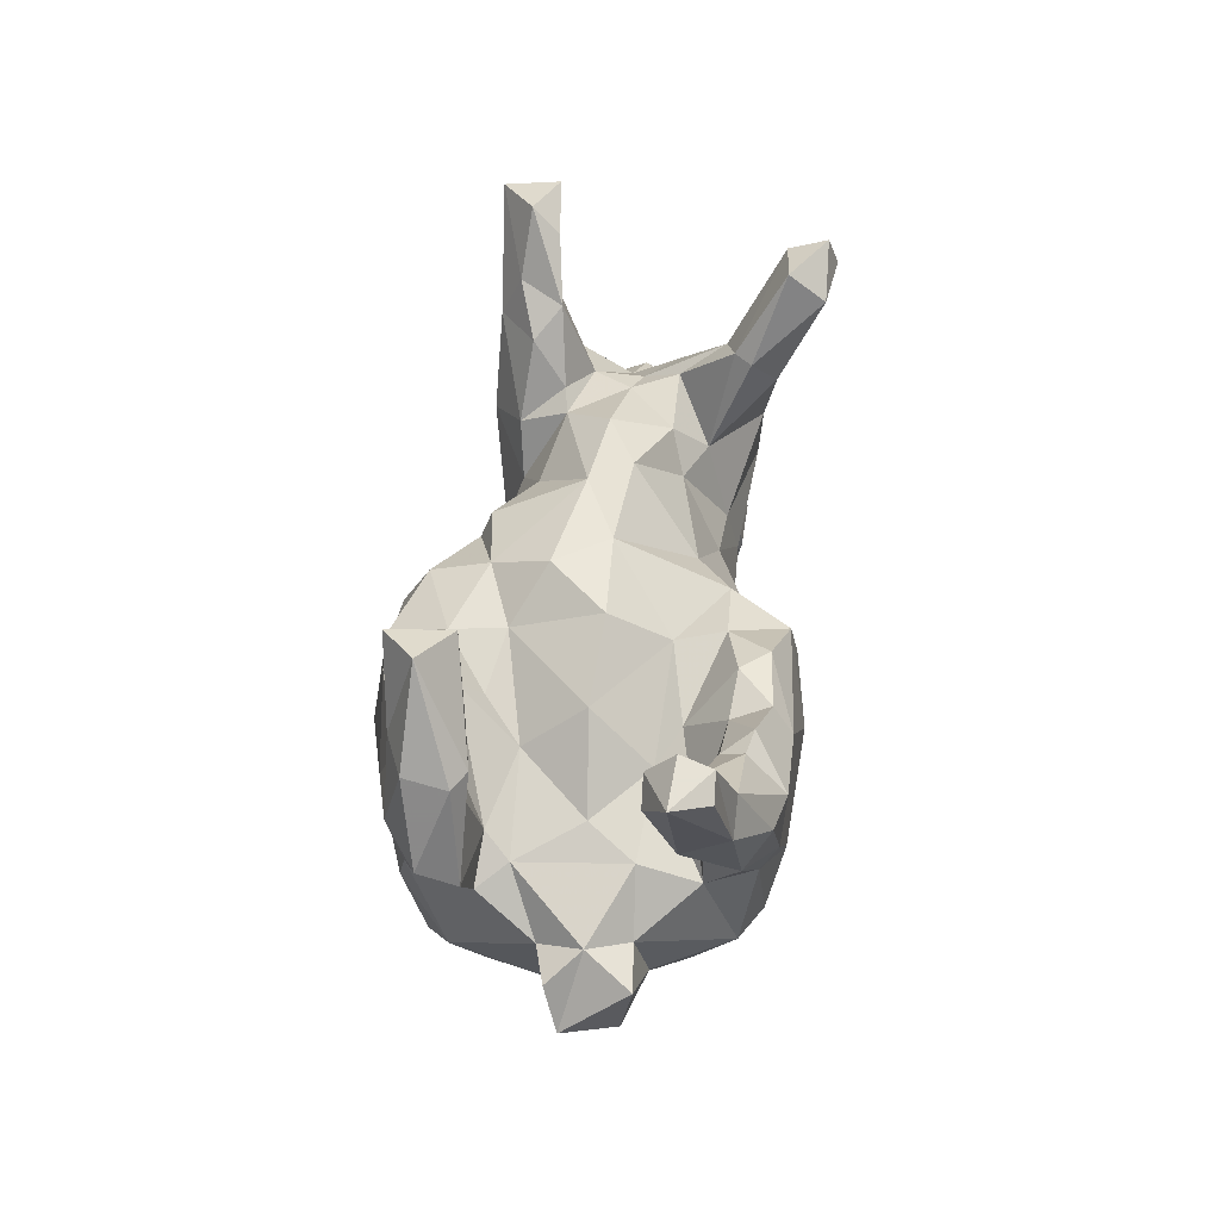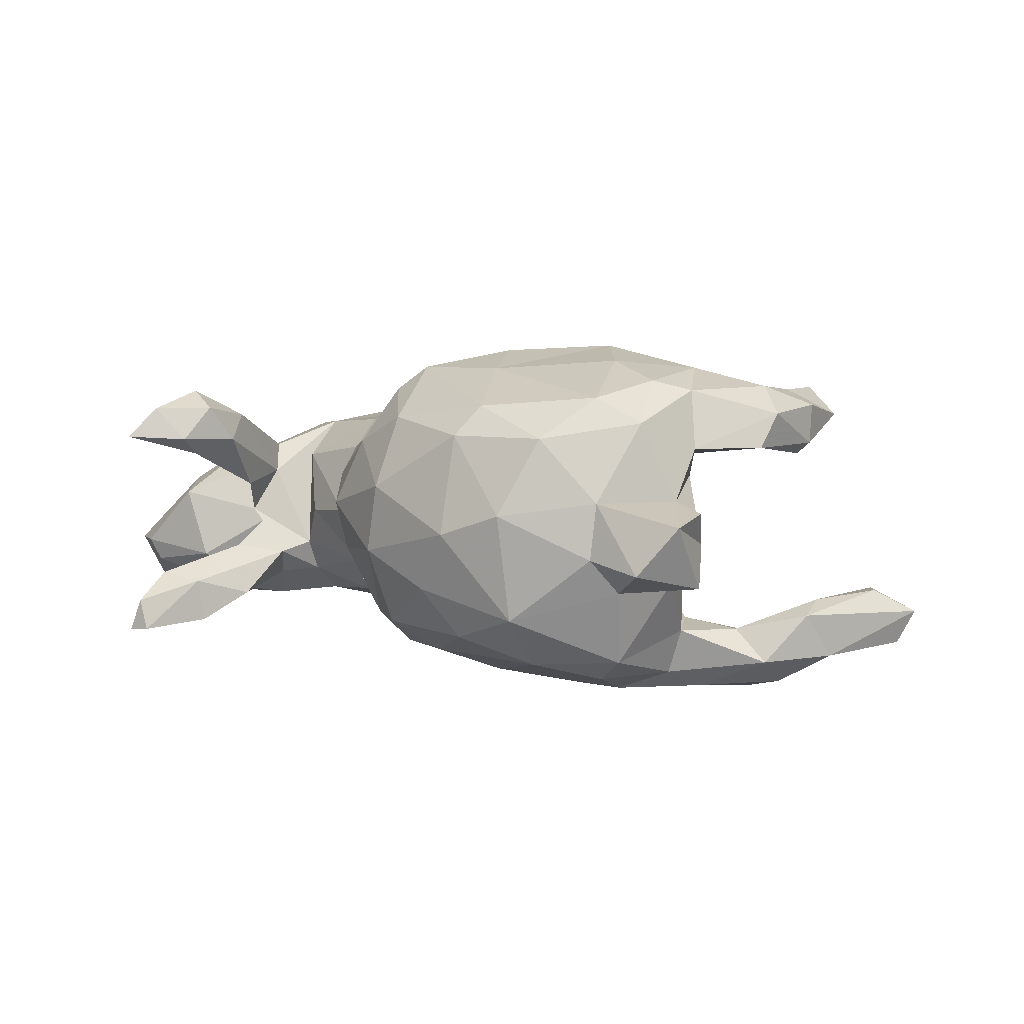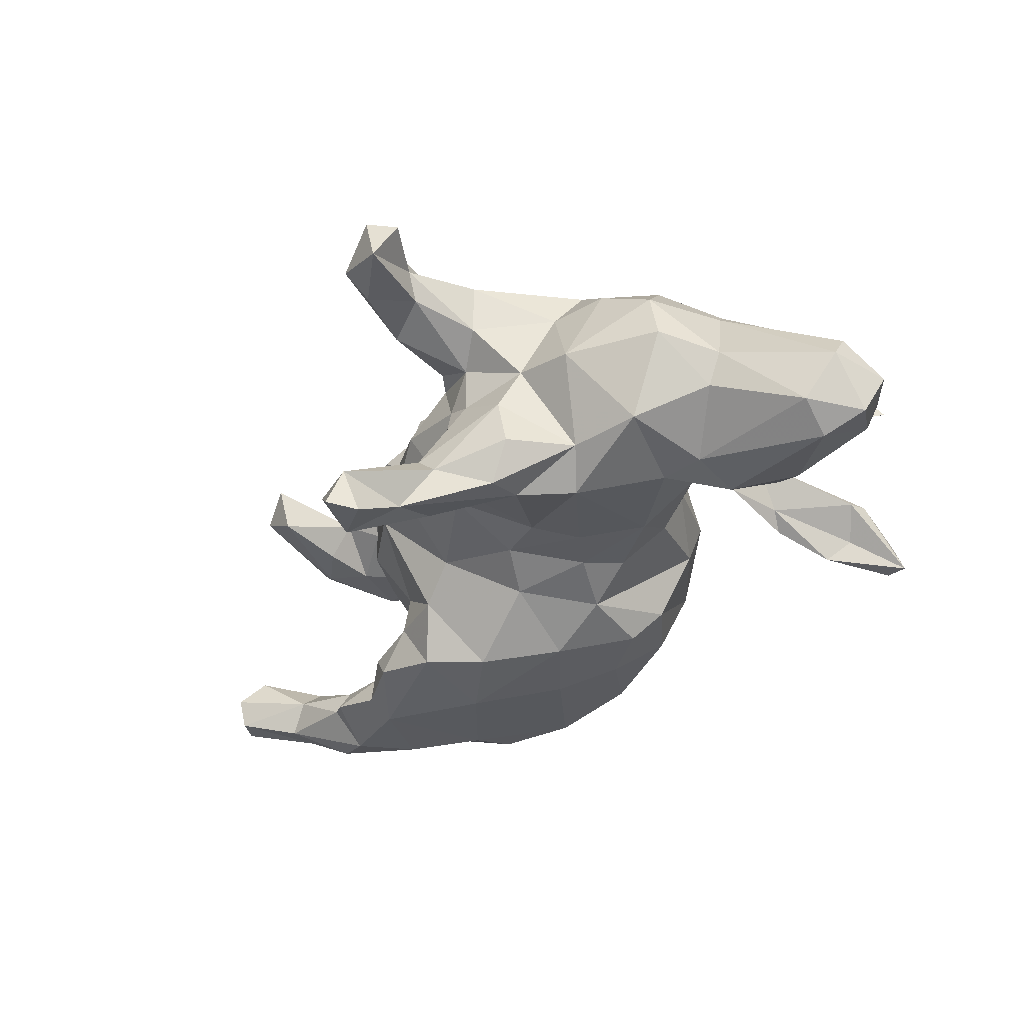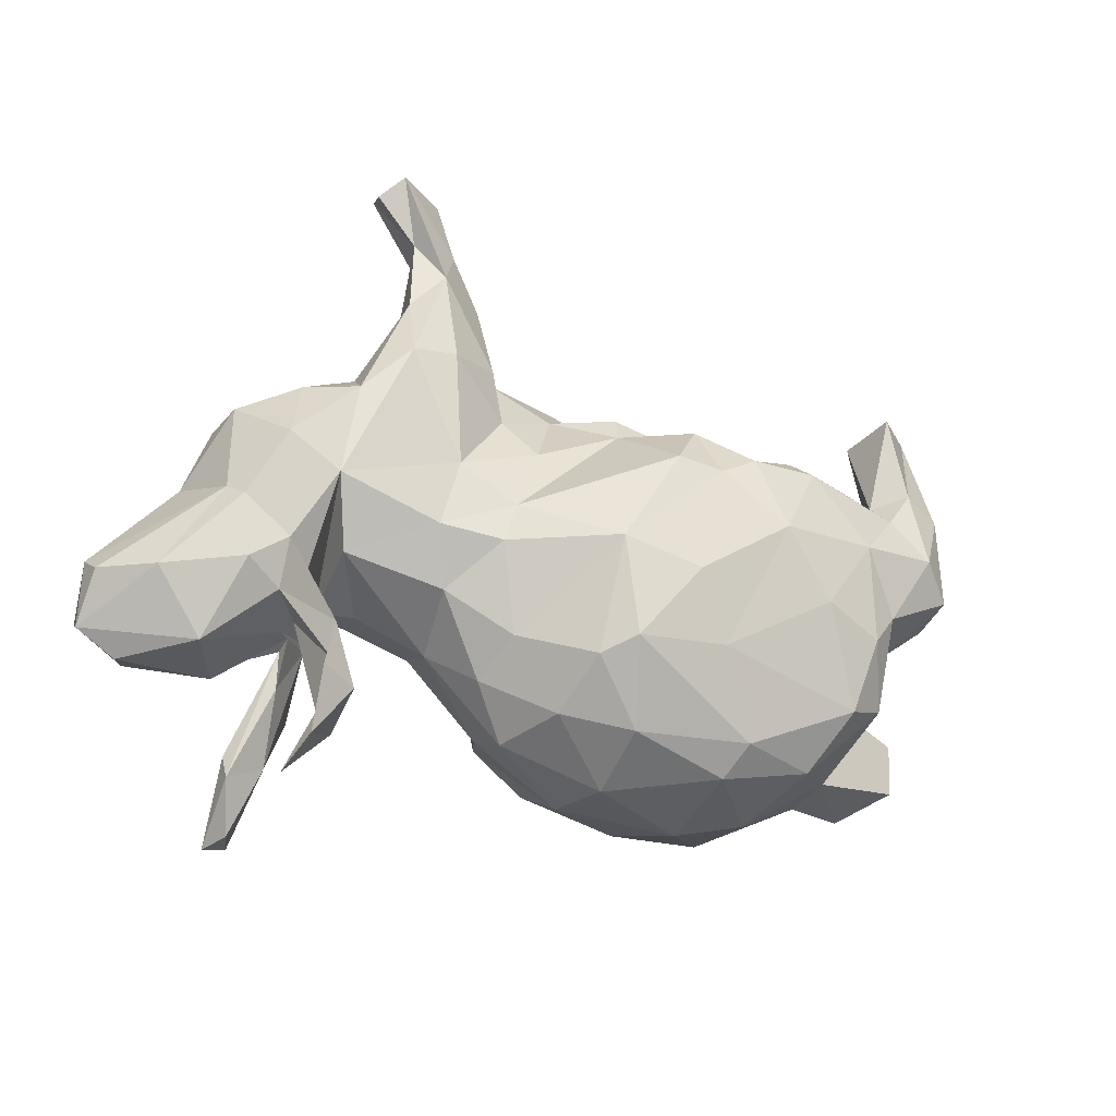
<metadata>
{"format":"obj","ext":"obj","renderer":"f3d","projection":"perspective","resolution":1024,"background":"white","views":[{"elev":30.7,"azim":96.7,"up":"+Y"},{"elev":2.7,"azim":38.3,"up":"+Z"},{"elev":-33.6,"azim":-123.1,"up":"+Z"},{"elev":-29.8,"azim":-22.7,"up":"+Y"}]}
</metadata>
<code>
v 0.7888 0.2892 -0.232
v 0.7923 0.2157 -0.1317
v 0.7831 0.3064 -0.1792
v 0.8562 0.2611 -0.1719
v 0.823 0.2535 -0.2337
v 0.7406 0.1384 -0.2557
v 0.7617 0.2589 -0.1309
v 0.6747 0.2005 -0.2016
v 0.6812 0.1655 0.2273
v 0.7072 0.1419 -0.1494
v 0.6667 -0.2066 0.02807
v 0.6804 -0.02173 0.1452
v 0.7165 0.09021 -0.1762
v 0.6749 -0.2902 0.005799
v 0.6968 0.009229 0.2097
v 0.6852 0.1499 0.1539
v 0.6357 -0.1568 -0.03068
v 0.7132 0.1994 -0.2589
v 0.6346 0.338 0.2097
v 0.651 0.09645 -0.3077
v 0.6656 -0.21 -0.108
v 0.6387 0.05869 0.2625
v 0.6613 0.02806 -0.2646
v 0.569 0.1703 -0.2602
v 0.65 0.1626 0.1325
v 0.5825 0.1959 0.1466
v 0.5991 0.02295 -0.2033
v 0.6094 0.1921 0.2581
v 0.5831 -0.09884 0.1435
v 0.5966 -0.1828 0.04792
v 0.5462 0.1512 -0.2208
v 0.5404 -0.01157 -0.3138
v 0.5725 0.3455 0.265
v 0.5119 -0.315 0.04561
v 0.5639 0.1255 0.2612
v 0.6156 0.08784 0.1463
v 0.5505 -0.06726 0.09234
v 0.5573 -0.07161 0.2538
v 0.5852 -0.1758 -0.1006
v 0.5497 0.1729 0.2174
v 0.5262 0.1852 -0.2706
v 0.5455 -0.086 -0.2015
v 0.6063 -0.3244 -0.08278
v 0.5445 0.3343 0.1607
v 0.5026 -0.006669 -0.1846
v 0.5514 -0.2303 0.1914
v 0.5726 0.1053 -0.324
v 0.5088 0.1188 0.1906
v 0.5353 -0.06583 -0.09759
v 0.4349 0.1385 -0.2261
v 0.5111 -0.07735 -0.2835
v 0.5106 -0.1333 0.2719
v 0.5301 -0.2706 -0.1196
v 0.4977 -0.2233 -0.2536
v 0.4603 0.1659 0.2648
v 0.5316 -0.024 0.1337
v 0.504 -0.3231 -0.05777
v 0.4923 0.0375 0.2995
v 0.5028 -0.01561 -0.02029
v 0.3792 0.1544 0.311
v 0.474 -0.264 0.2384
v 0.4137 -0.1022 -0.32
v 0.4417 -0.2013 -0.2907
v 0.4125 0.05023 0.09523
v 0.4021 0.152 0.1931
v 0.2457 0.008175 -0.3354
v 0.4092 0.1285 -0.01093
v 0.4261 0.1622 -0.2915
v 0.4162 -0.36 0.1632
v 0.374 0.08111 -0.1524
v 0.3616 0.1852 -0.2342
v 0.4142 0.02789 -0.1127
v 0.3526 -0.2962 -0.2609
v 0.3209 0.1931 -0.2812
v 0.3989 -0.0983 0.3116
v 0.3593 -0.4129 0.02195
v 0.4277 0.1152 -0.324
v 0.275 -0.3545 0.2243
v 0.2002 -0.2168 0.2977
v 0.3595 -0.3764 -0.1731
v 0.243 -0.4347 -0.0149
v 0.366 0.1123 0.1557
v 0.3524 0.1888 0.2776
v 0.3001 0.2316 -0.02481
v 0.3057 0.01368 0.3461
v 0.2883 0.178 0.2251
v 0.2541 0.1847 -0.2097
v 0.2798 0.1823 0.1308
v 0.2554 0.1432 0.3298
v 0.2266 0.2754 0.07136
v 0.2263 -0.3621 -0.2115
v 0.1686 0.2903 -0.02093
v 0.1954 0.1608 -0.3056
v 0.1648 0.2109 0.2746
v 0.2491 -0.4019 0.169
v 0.2622 0.1666 -0.1258
v 0.1386 0.1942 -0.2057
v 0.1876 0.1027 0.3364
v 0.1178 0.07163 -0.3147
v 0.14 -0.1004 0.3372
v 0.02466 -0.3246 -0.1966
v 0.0772 -0.2379 -0.2562
v 0.1504 -0.1437 -0.2992
v 0.1816 0.2405 0.1722
v 0.1697 -0.4057 -0.1207
v 0.1064 0.1175 0.3314
v 0.07204 -0.359 0.2036
v 0.05979 0.2003 -0.1469
v 0.03671 -0.2319 0.3032
v 0.0443 0.2099 0.2112
v -0.02358 0.0736 -0.2172
v 0.02965 -0.06013 -0.2903
v 0.04792 0.2576 0.1912
v 0.06525 -0.4161 0.0711
v -0.0167 -0.2571 0.26
v -0.03858 -0.1998 -0.2491
v -0.09167 0.2689 -0.1072
v 0.03334 -0.4042 -0.05307
v -0.07063 -0.2535 -0.1889
v -0.1264 0.3392 -0.08583
v 0.01603 0.345 -0.03677
v 0.003676 -0.05926 0.3245
v 0.04893 0.3289 0.03474
v -0.08353 0.1369 -0.1707
v -0.1561 0.00723 -0.1937
v -0.1557 0.01199 0.2325
v -0.118 -0.3001 -0.05871
v -0.04888 -0.3289 0.1572
v -0.1366 -0.2068 0.1751
v -0.05379 0.265 0.1284
v -0.1041 0.1449 0.1988
v -0.08002 0.3736 0.01323
v -0.08788 -0.0733 -0.2321
v -0.1622 0.213 0.1708
v -0.1683 -0.2596 0.08964
v -0.1756 -0.05772 0.2261
v -0.1593 0.3411 0.0953
v -0.1063 -0.3446 0.03461
v -0.1649 0.6056 -0.2653
v -0.1818 -0.07405 -0.1797
v -0.15 0.4488 -0.2111
v -0.1754 0.5561 -0.3268
v -0.1643 0.4625 -0.1826
v -0.1842 0.1498 -0.176
v -0.183 0.3099 0.1778
v -0.2382 -0.1882 0.007877
v -0.1955 0.3708 0.1019
v -0.2372 0.386 -0.08591
v -0.2276 0.06656 -0.1933
v -0.2213 0.3639 -0.005403
v -0.2081 0.4474 0.1572
v -0.1695 0.2872 -0.1426
v -0.3233 0.2784 -0.2253
v -0.2067 0.3996 -0.2514
v -0.2418 0.6368 -0.3254
v -0.2326 -0.1454 -0.09794
v -0.2409 0.4835 -0.2798
v -0.2352 0.5008 0.1114
v -0.2403 0.4448 -0.1646
v -0.2756 0.3651 0.06183
v -0.258 0.6121 -0.2584
v -0.2523 -0.1267 0.1411
v -0.2828 0.4356 -0.2017
v -0.2725 0.2908 0.2341
v -0.2654 0.5325 0.1849
v -0.2736 0.5859 -0.3411
v -0.2938 0.651 0.1679
v -0.3264 0.5125 0.1395
v -0.2929 0.459 0.2229
v -0.2539 0.08316 0.2164
v -0.3463 0.346 -0.2355
v -0.3431 0.392 0.1108
v -0.2986 0.6016 0.1232
v -0.3526 0.3959 0.2045
v -0.2725 0.3615 -0.0229
v -0.3434 0.5384 0.1885
v -0.3647 -0.1377 0.004461
v -0.3553 0.2749 0.2446
v -0.3715 0.3509 -0.07074
v -0.3917 0.3462 -0.1621
v -0.389 0.3106 0.009574
v -0.3784 0.6553 0.2281
v -0.2982 -0.04191 -0.1681
v -0.282 -0.03449 0.1992
v -0.3791 0.1797 -0.2153
v -0.4252 -0.08163 0.1224
v -0.4073 0.6532 0.1354
v -0.4265 -0.1746 -0.08628
v -0.4217 0.6109 0.2104
v -0.4283 -0.2788 -0.1683
v -0.4597 0.029 0.1946
v -0.4167 -0.3282 0.1569
v -0.426 -0.3849 0.2229
v -0.4564 -0.1431 -0.1313
v -0.4417 -0.4403 0.1575
v -0.4164 -0.1016 -0.06828
v -0.4282 -0.06405 -0.1272
v -0.4368 0.1957 0.2104
v -0.4816 -0.1339 0.08786
v -0.4575 -0.395 0.1275
v -0.4736 -0.187 -0.02063
v -0.464 -0.3683 -0.2206
v -0.4576 -0.2627 0.2092
v -0.4587 -0.2382 0.06191
v -0.4691 -0.3811 -0.1396
v -0.4981 0.2814 -0.00309
v -0.4507 -0.3396 0.2052
v -0.4747 -0.2605 -0.0707
v -0.4877 -0.3667 0.2589
v -0.4261 0.2547 0.1358
v -0.4772 -0.1959 -0.05685
v -0.49 -0.2036 0.07103
v -0.4513 -0.252 -0.1378
v -0.4702 0.03711 -0.1789
v -0.5264 -0.1642 0.1012
v -0.5432 -0.3729 -0.1316
v -0.4384 0.2207 -0.1558
v -0.5417 -0.5017 -0.2362
v -0.497 -0.4039 -0.1851
v -0.5985 -0.1863 -0.164
v -0.5494 0.09058 0.1921
v -0.5003 -0.4957 -0.2332
v -0.5371 -0.4134 -0.1222
v -0.4937 -0.1917 0.005137
v -0.5247 -0.08542 0.1438
v -0.5413 -0.191 -0.1438
v -0.6245 0.1738 0.09031
v -0.5136 -0.08992 -0.1838
v -0.4916 -0.4727 0.2214
v -0.4738 -0.4118 0.2036
v -0.5166 -0.498 -0.1741
v -0.5209 -0.5213 0.1633
v -0.5212 0.21 0.1492
v -0.5904 -0.1303 0.1342
v -0.5574 0.171 -0.142
v -0.6067 -0.01741 0.1415
v -0.6407 0.1693 0.005034
v -0.5838 -0.2515 -0.09372
v -0.6307 0.007361 0.1092
v -0.6384 -0.2512 0.03975
v -0.542 0.007756 -0.1674
v -0.7686 -0.0653 -0.135
v -0.6507 0.06219 -0.08335
v -0.7412 -0.1278 -0.1797
v -0.7252 -0.1401 0.06781
v -0.6815 0.05928 -0.02426
v -0.7337 -0.2485 -0.1103
v -0.8139 -0.1311 -0.003109
v -0.7544 -0.2595 -0.0683
v -0.8249 -0.215 -0.06529
v -0.8139 -0.1679 -0.149
v -0.825 -0.09809 -0.05094
f 127 133 119
f 116 119 133
f 118 127 119
f 140 133 127
f 51 32 23
f 20 23 32
f 42 51 23
f 62 32 51
f 161 159 143
f 148 143 159
f 139 161 143
f 163 159 161
f 242 241 244
f 228 244 241
f 251 242 244
f 243 241 242
f 252 251 250
f 247 250 251
f 248 252 250
f 242 251 252
f 153 152 144
f 117 144 152
f 185 153 144
f 154 152 153
f 241 214 228
f 197 228 214
f 235 214 241
f 247 251 244
f 220 247 244
f 149 185 144
f 124 149 144
f 183 185 149
f 183 197 214
f 194 228 197
f 238 247 220
f 228 220 244
f 249 250 247
f 238 249 247
f 240 250 249
f 240 249 238
f 144 117 124
f 108 124 117
f 125 149 124
f 125 183 149
f 214 185 183
f 156 197 183
f 140 156 183
f 196 197 156
f 188 194 197
f 220 228 194
f 226 220 194
f 211 226 194
f 238 220 226
f 213 211 194
f 201 226 211
f 201 238 226
f 111 125 124
f 140 183 125
f 133 140 125
f 196 188 197
f 190 194 188
f 216 211 213
f 190 213 194
f 205 190 188
f 202 213 190
f 97 111 108
f 124 108 111
f 92 97 108
f 99 111 97
f 93 99 97
f 112 111 99
f 133 125 111
f 112 133 111
f 208 205 188
f 202 190 205
f 219 213 202
f 222 202 205
f 216 213 219
f 218 216 219
f 97 87 93
f 74 93 87
f 96 87 97
f 116 133 112
f 103 116 112
f 156 140 127
f 223 231 205
f 222 205 231
f 208 223 205
f 218 231 223
f 218 202 222
f 218 223 216
f 211 216 223
f 202 218 219
f 222 231 218
f 87 71 74
f 68 74 71
f 70 71 87
f 77 93 74
f 101 119 116
f 50 41 68
f 77 68 41
f 71 50 68
f 31 41 50
f 77 74 68
f 70 50 71
f 24 41 31
f 45 31 50
f 47 41 24
f 8 24 31
f 18 47 24
f 77 41 47
f 32 77 47
f 102 101 116
f 118 119 101
f 103 102 116
f 91 101 102
f 8 18 24
f 20 47 18
f 6 20 18
f 32 47 20
f 103 73 102
f 91 102 73
f 62 73 103
f 105 101 91
f 23 20 6
f 1 6 18
f 13 23 6
f 63 62 51
f 77 32 62
f 54 63 51
f 73 62 63
f 66 62 103
f 54 73 63
f 42 54 51
f 80 91 73
f 73 54 80
f 53 80 54
f 141 139 143
f 155 161 139
f 142 139 141
f 152 141 143
f 163 161 157
f 166 157 161
f 171 163 157
f 179 159 163
f 153 171 157
f 180 163 171
f 217 180 171
f 179 163 180
f 155 139 142
f 154 142 141
f 152 154 141
f 157 142 154
f 154 153 157
f 217 171 153
f 179 180 217
f 185 217 153
f 235 217 185
f 235 185 214
f 243 235 241
f 66 99 93
f 66 112 99
f 66 93 77
f 62 66 77
f 103 112 66
f 161 155 166
f 142 166 155
f 142 157 166
f 64 65 56
f 48 56 65
f 37 64 56
f 82 65 64
f 36 56 48
f 55 48 65
f 36 26 25
f 44 25 26
f 12 36 25
f 40 26 36
f 115 128 107
f 114 107 128
f 109 115 107
f 129 128 115
f 88 82 64
f 86 65 82
f 40 44 26
f 19 25 44
f 122 129 115
f 135 128 129
f 67 88 64
f 86 82 88
f 195 193 229
f 209 229 193
f 232 195 229
f 192 193 195
f 109 122 115
f 136 129 122
f 126 136 122
f 162 129 136
f 104 86 88
f 90 104 88
f 94 86 104
f 203 209 193
f 230 229 209
f 193 192 203
f 199 203 192
f 207 209 203
f 207 230 209
f 200 230 207
f 215 207 203
f 162 136 184
f 126 184 136
f 186 162 184
f 170 184 126
f 131 126 110
f 106 110 126
f 130 131 110
f 170 126 131
f 110 104 113
f 123 113 104
f 130 110 113
f 94 104 110
f 191 184 170
f 134 170 131
f 130 134 131
f 164 170 134
f 123 130 113
f 178 191 170
f 186 184 191
f 164 178 170
f 198 191 178
f 174 198 178
f 221 191 198
f 145 164 134
f 169 178 164
f 137 145 134
f 169 164 145
f 174 178 169
f 176 174 169
f 151 169 145
f 95 69 78
f 61 78 69
f 107 95 78
f 76 69 95
f 46 61 69
f 79 78 61
f 52 61 46
f 34 46 69
f 38 46 29
f 30 29 46
f 15 38 29
f 52 46 38
f 29 12 15
f 16 15 12
f 56 12 29
f 22 38 15
f 9 15 16
f 25 16 12
f 56 36 12
f 109 107 78
f 114 95 107
f 75 79 61
f 109 78 79
f 19 16 25
f 100 109 79
f 48 40 36
f 55 40 48
f 55 35 40
f 28 40 35
f 60 35 55
f 83 55 65
f 33 44 40
f 19 9 16
f 28 9 19
f 86 83 65
f 60 55 83
f 89 83 86
f 28 33 40
f 19 44 33
f 28 19 33
f 100 122 109
f 89 86 94
f 126 122 106
f 98 106 122
f 98 89 94
f 94 110 106
f 98 94 106
f 75 61 52
f 58 75 52
f 58 52 38
f 22 58 38
f 9 22 15
f 85 79 75
f 85 75 58
f 35 58 22
f 28 22 9
f 35 22 28
f 85 100 79
f 60 58 35
f 98 100 85
f 60 85 58
f 98 122 100
f 89 98 85
f 89 85 60
f 89 60 83
f 148 152 143
f 246 242 252
f 243 242 246
f 239 246 252
f 237 243 246
f 237 235 243
f 206 217 235
f 181 179 217
f 175 159 179
f 39 53 54
f 57 80 53
f 42 39 54
f 21 53 39
f 105 91 80
f 81 105 80
f 49 39 42
f 27 42 23
f 13 27 23
f 45 42 27
f 118 101 105
f 31 45 27
f 72 42 45
f 10 27 13
f 4 13 6
f 5 4 6
f 2 13 4
f 1 4 5
f 1 5 6
f 3 4 1
f 10 31 27
f 70 45 50
f 8 31 10
f 7 8 10
f 1 18 8
f 3 1 8
f 7 3 8
f 138 127 118
f 70 72 45
f 96 72 70
f 96 70 87
f 146 156 127
f 92 96 97
f 201 208 188
f 211 223 208
f 224 201 188
f 211 208 201
f 196 224 188
f 238 201 224
f 196 156 177
f 146 177 156
f 186 196 177
f 121 108 117
f 121 92 108
f 120 121 117
f 224 240 238
f 245 250 240
f 120 117 152
f 148 120 152
f 248 250 245
f 239 248 245
f 148 150 120
f 132 120 150
f 175 150 148
f 239 252 248
f 206 181 217
f 175 179 181
f 175 148 159
f 227 237 246
f 206 235 237
f 227 206 237
f 210 181 206
f 53 21 43
f 14 43 21
f 57 53 43
f 81 80 76
f 57 76 80
f 95 81 76
f 34 57 43
f 17 21 39
f 118 105 81
f 17 39 49
f 72 49 42
f 59 49 72
f 2 10 13
f 7 10 2
f 7 2 4
f 37 49 59
f 67 59 72
f 3 7 4
f 114 138 118
f 146 127 138
f 96 67 72
f 84 67 96
f 135 146 138
f 92 84 96
f 88 67 84
f 90 84 92
f 186 177 146
f 224 204 212
f 200 212 204
f 215 224 212
f 199 204 224
f 215 240 224
f 234 240 215
f 199 224 196
f 191 196 186
f 191 199 196
f 123 92 121
f 132 121 120
f 123 121 132
f 90 92 123
f 234 245 240
f 137 132 150
f 236 239 245
f 227 246 239
f 236 227 239
f 175 160 150
f 137 150 160
f 181 160 175
f 233 206 227
f 210 206 233
f 221 233 227
f 14 34 43
f 76 57 34
f 114 118 81
f 192 204 199
f 137 123 132
f 172 160 181
f 17 14 21
f 147 151 145
f 165 169 151
f 230 232 229
f 200 195 232
f 138 114 128
f 29 37 56
f 59 64 37
f 30 37 29
f 81 95 114
f 34 30 46
f 34 69 76
f 14 30 34
f 182 167 187
f 173 187 167
f 189 182 187
f 165 167 182
f 176 182 189
f 176 189 187
f 168 176 187
f 169 182 176
f 158 173 167
f 168 187 173
f 158 167 165
f 169 165 182
f 168 173 158
f 151 158 165
f 172 176 168
f 172 174 176
f 210 174 172
f 147 158 151
f 233 198 210
f 174 210 198
f 221 198 233
f 236 221 227
f 225 221 236
f 160 158 147
f 137 147 145
f 225 191 221
f 234 225 236
f 160 147 137
f 199 191 225
f 215 225 234
f 245 234 236
f 130 137 134
f 123 137 130
f 203 199 225
f 203 225 215
f 90 123 104
f 146 162 186
f 212 207 215
f 200 207 212
f 84 90 88
f 135 129 162
f 146 135 162
f 200 192 195
f 204 192 200
f 232 230 200
f 59 67 64
f 138 128 135
f 17 49 37
f 30 17 37
f 11 17 30
f 14 17 11
f 14 11 30
f 160 168 158
f 172 168 160
f 210 172 181

</code>
